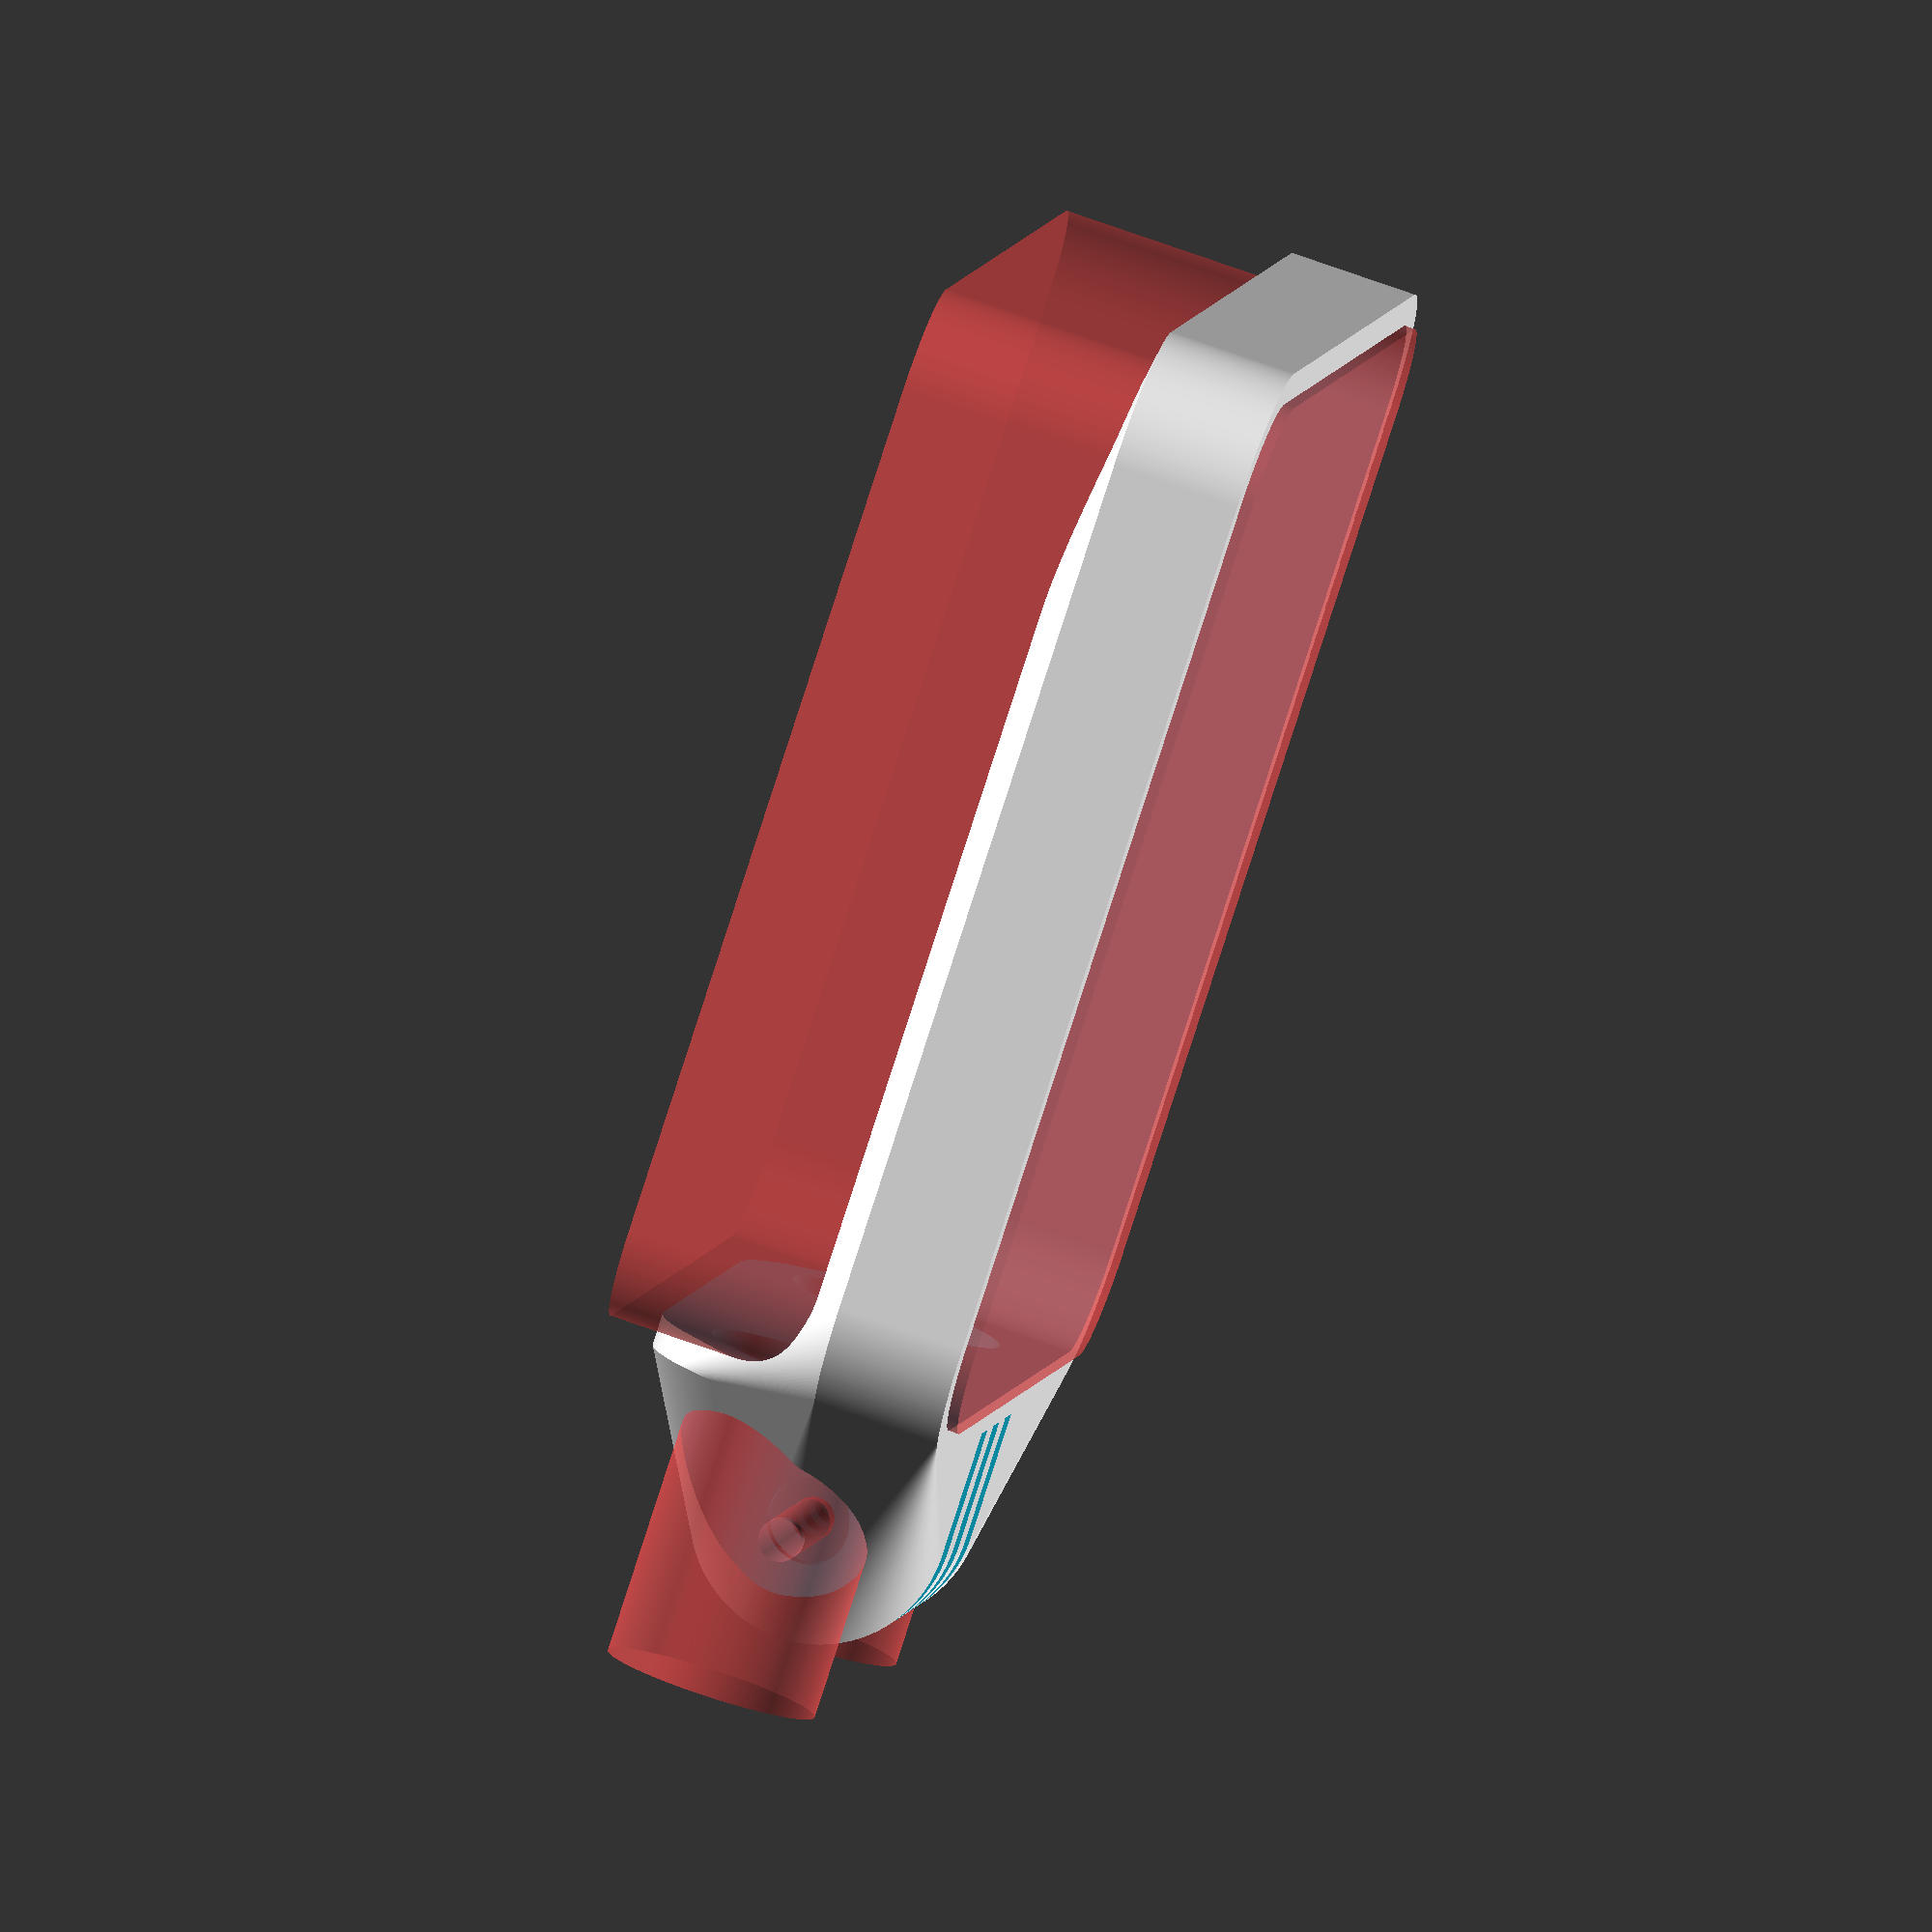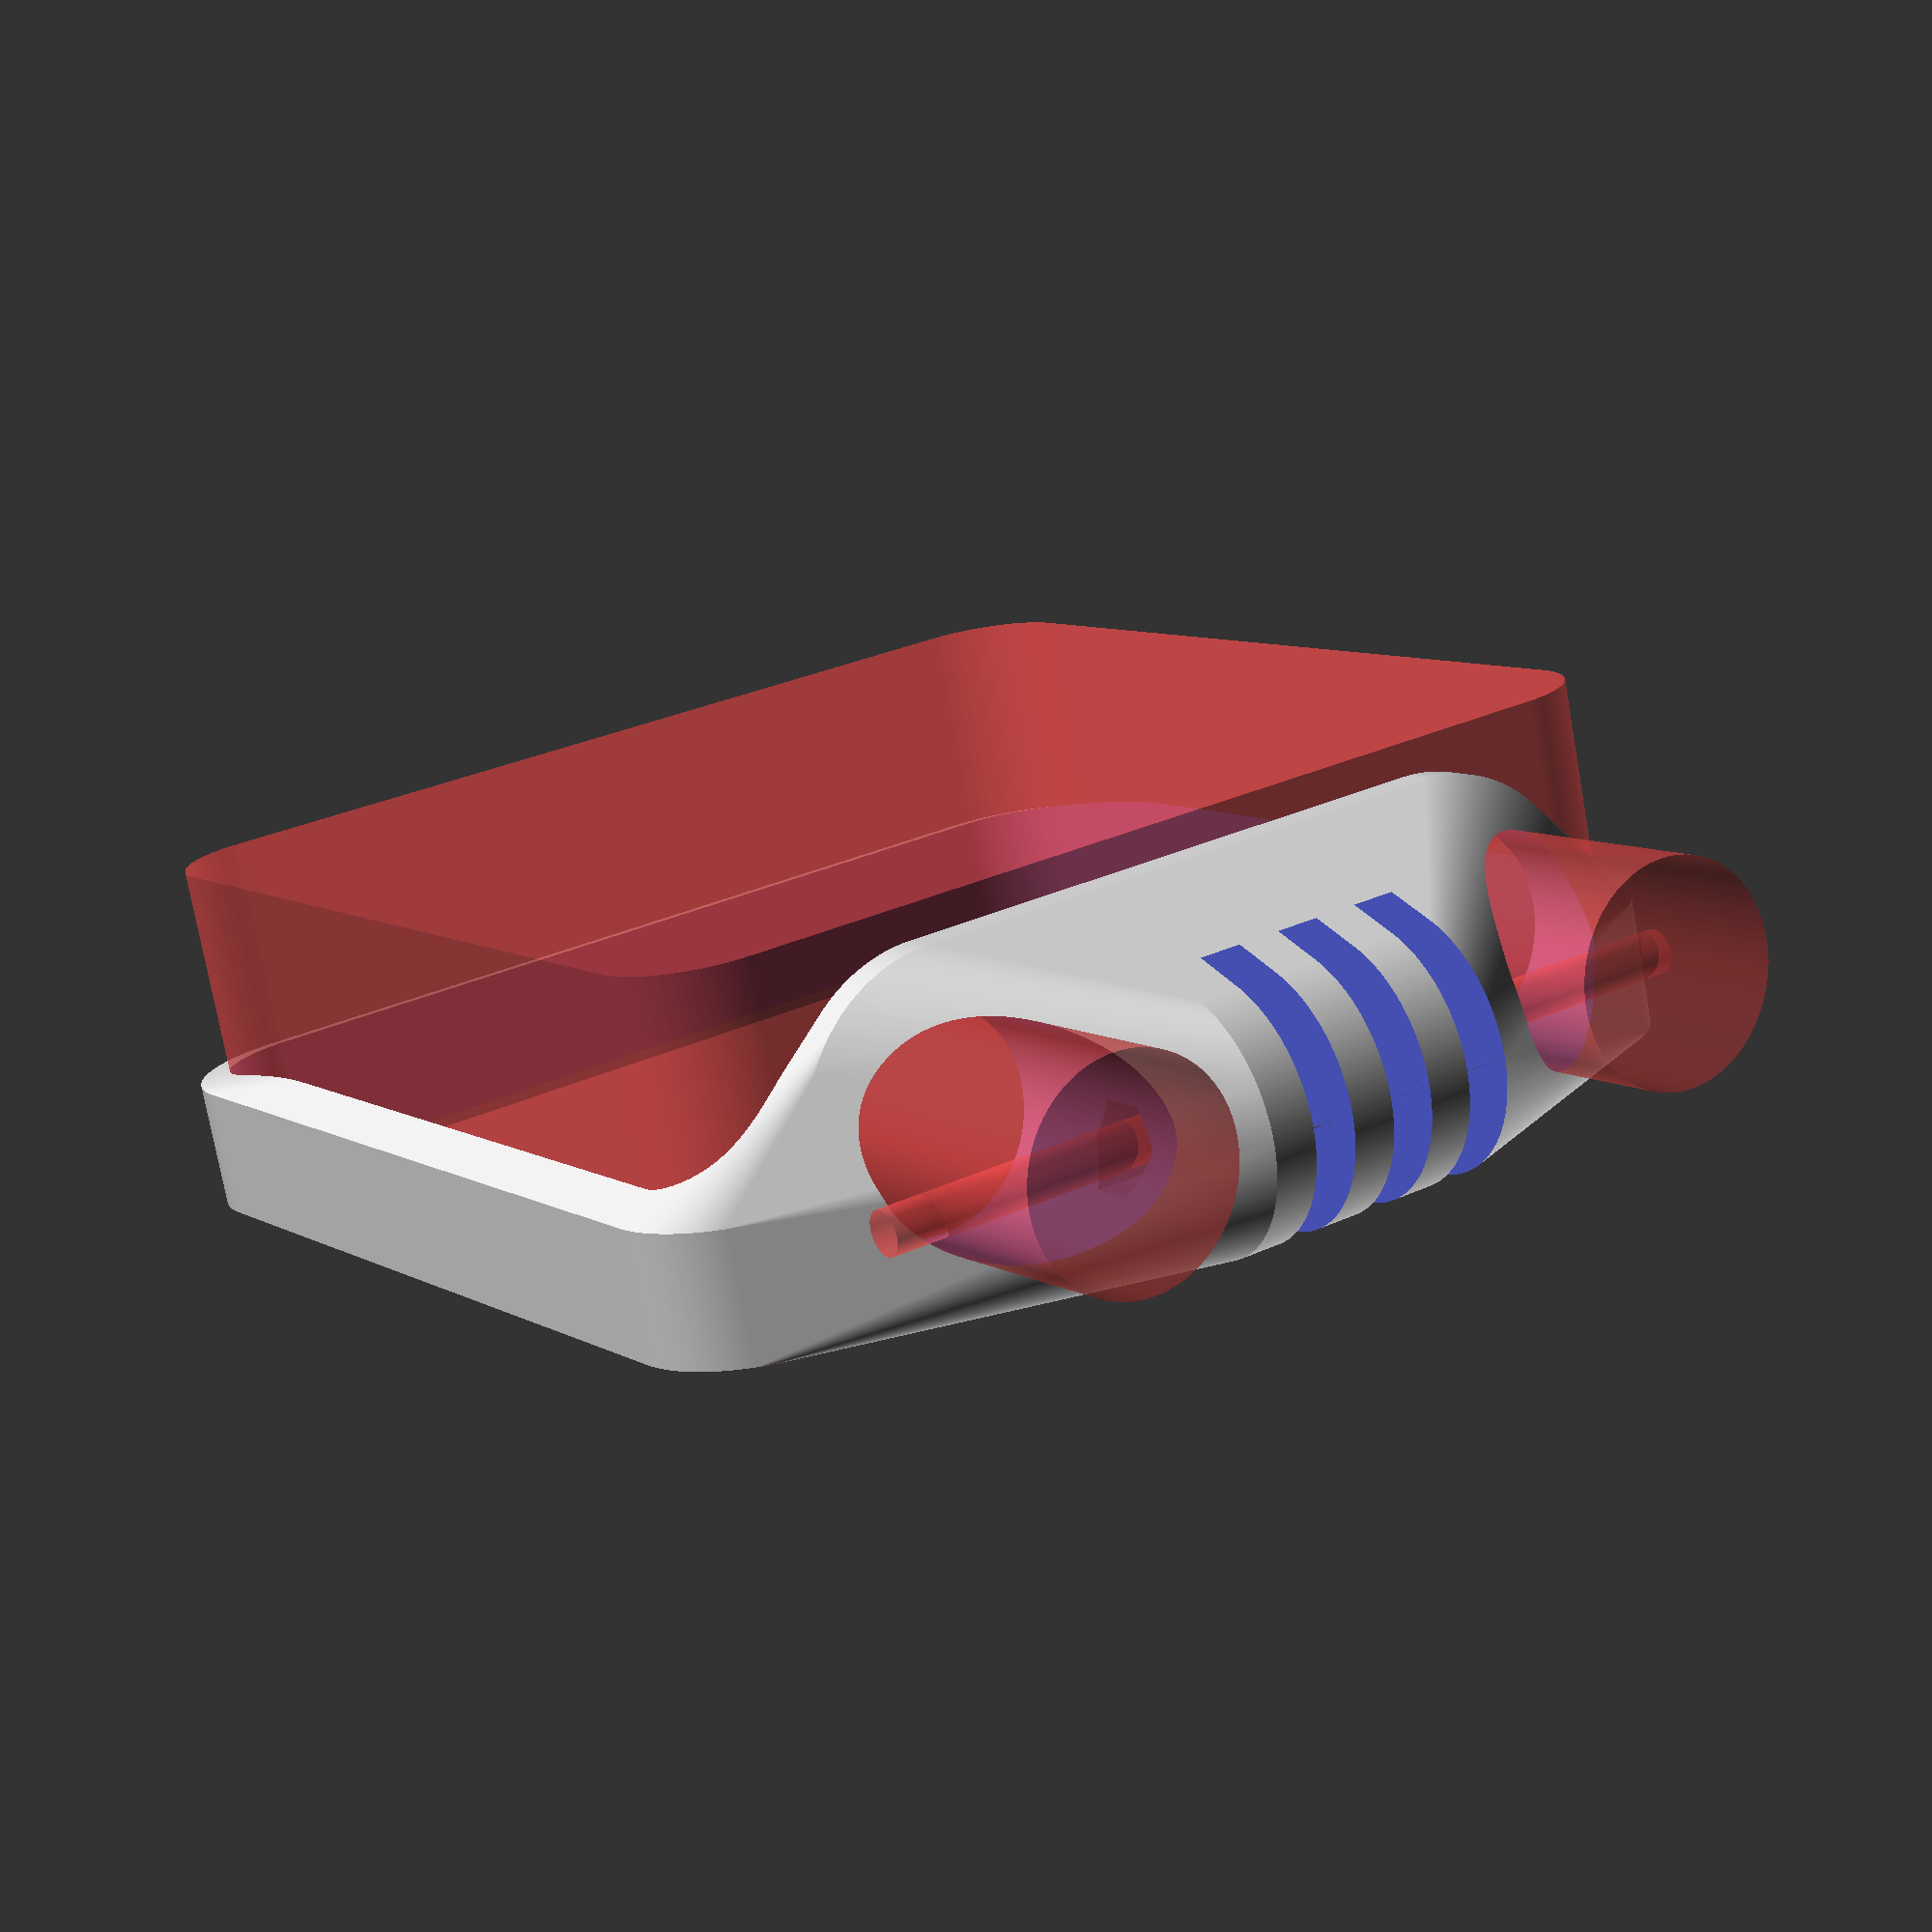
<openscad>
// CC BY-SA, FHNW (University of Applied Sciences and Arts Northwestern Switzerland)

$fn = 360;

d = 3;
h = 12; // // 24 // 30?
r = 9;
wi = 100 - 2 * r;

difference() {
    hull() {
        translate([0, 0, 0]) cylinder(h, r + d, r + d);
        translate([0, wi, 0]) cylinder(h, r + d, r + d);
        translate([wi, wi, 0]) cylinder(h, r + d, r + d);
        translate([wi, 0, 0]) cylinder(h, r + d, r + d);
        translate([-24, 12 + (wi / 2), 12]) rotate([90, 0, 0]) cylinder(h=24, r=12);
        translate([-12, 15, 15]) rotate([0, 90, 0]) cylinder(5, 15, 15);
        translate([-12, wi - 15, 15]) rotate([0, 90, 0]) cylinder(5, 15, 15);
    }
   # hull() {
        translate([0, 0, -1]) cylinder(20 + h + 2, r, r);
        translate([0, wi, -1]) cylinder(20 + h + 2, r, r);
        translate([wi, wi, -1]) cylinder(20 + h + 2, r, r);
        translate([wi, 0, -1]) cylinder(20 + h + 2, r, r);
    }
    translate([-24 -12, -12 + (wi/2), -1]) cube([24, 4, 24 + 2]);
    translate([-24 -12, -12 + (wi/2) + 8, -1]) cube([24, 4, 24 + 2]);
    translate([-24 -12, -12 + (wi/2) + 16, -1]) cube([24, 4, 24 + 2]);
    translate([-24, -12 + (wi/2) - 4, 12]) rotate([90, 0, 0]) cylinder(h=24, r=4);
    translate([-24, wi + 1, 12]) rotate([90, 0, 0]) cylinder(h=(wi/2 - 12 + 1), r=4.1, $fn=6);
#    translate([-24, wi + 1, 12]) rotate([90, 0, 0]) cylinder(h=81, r=2);
#    translate([-40, 13, 15]) rotate([0, 90, 0]) cylinder(60, 10, 10);
#    translate([-40, wi - 13, 15]) rotate([0, 90, 0]) cylinder(60, 10, 10);
}
</openscad>
<views>
elev=287.2 azim=203.5 roll=109.6 proj=o view=solid
elev=75.8 azim=236.9 roll=10.2 proj=p view=wireframe
</views>
